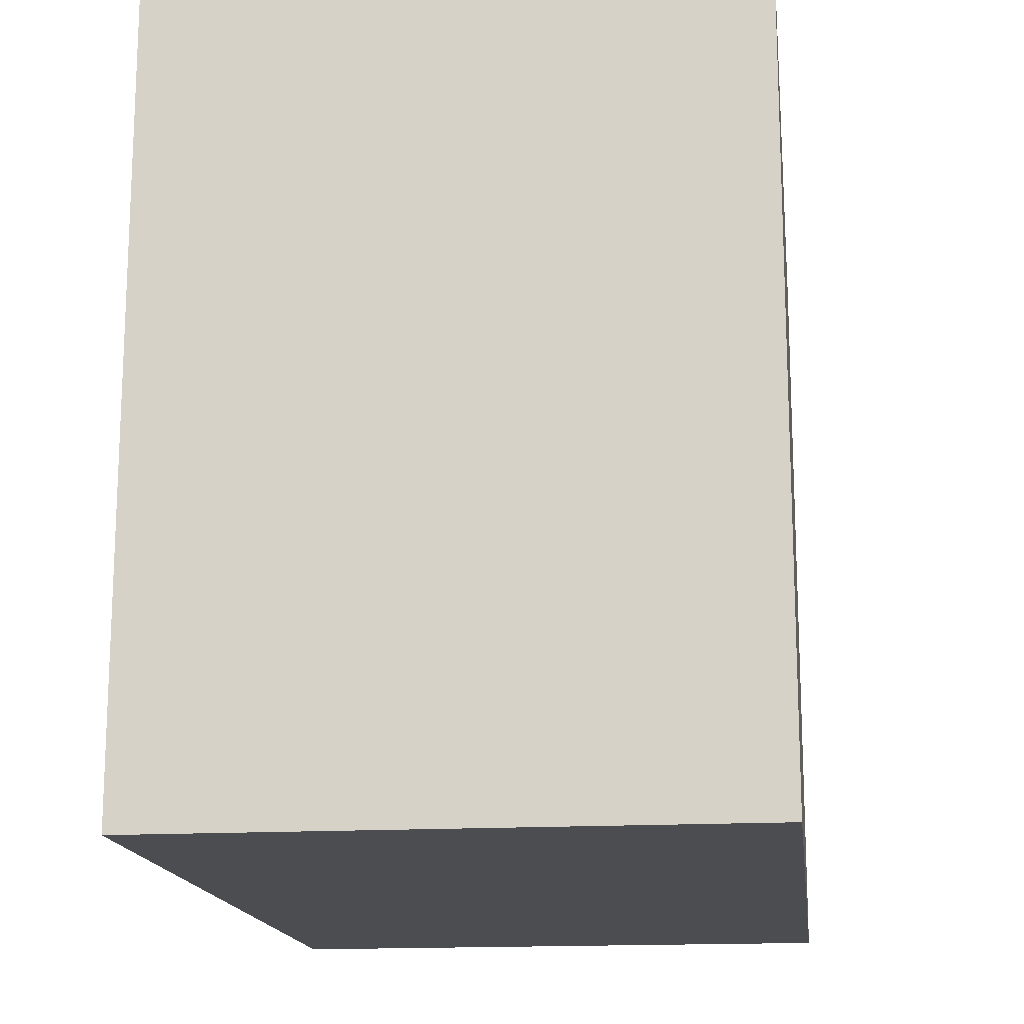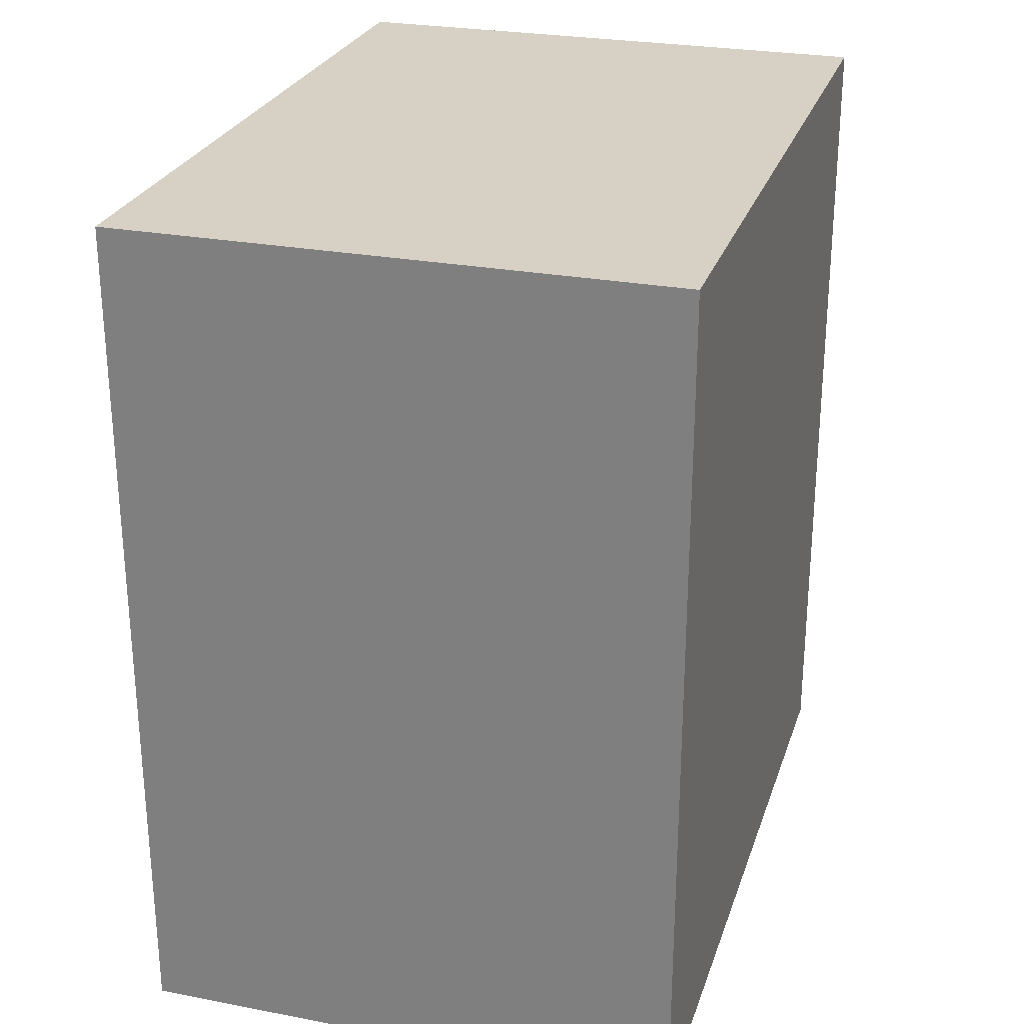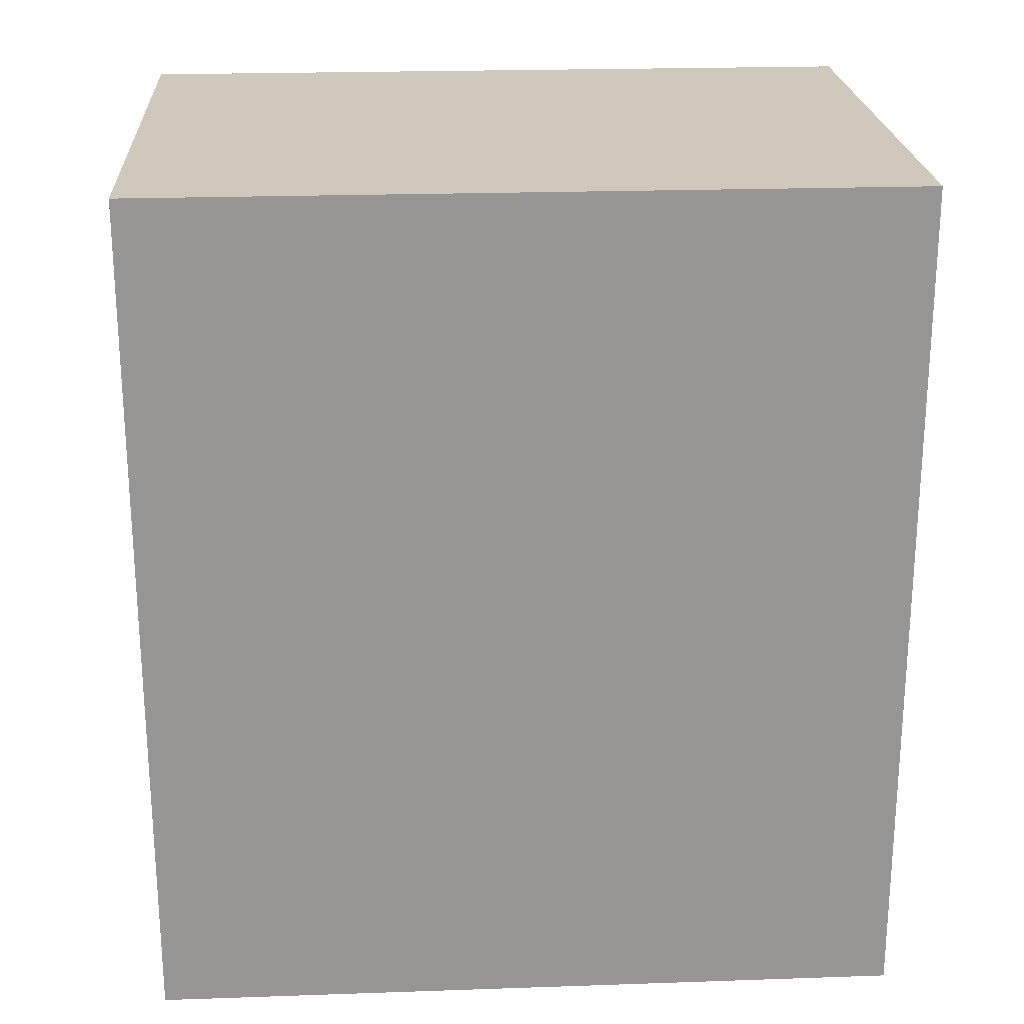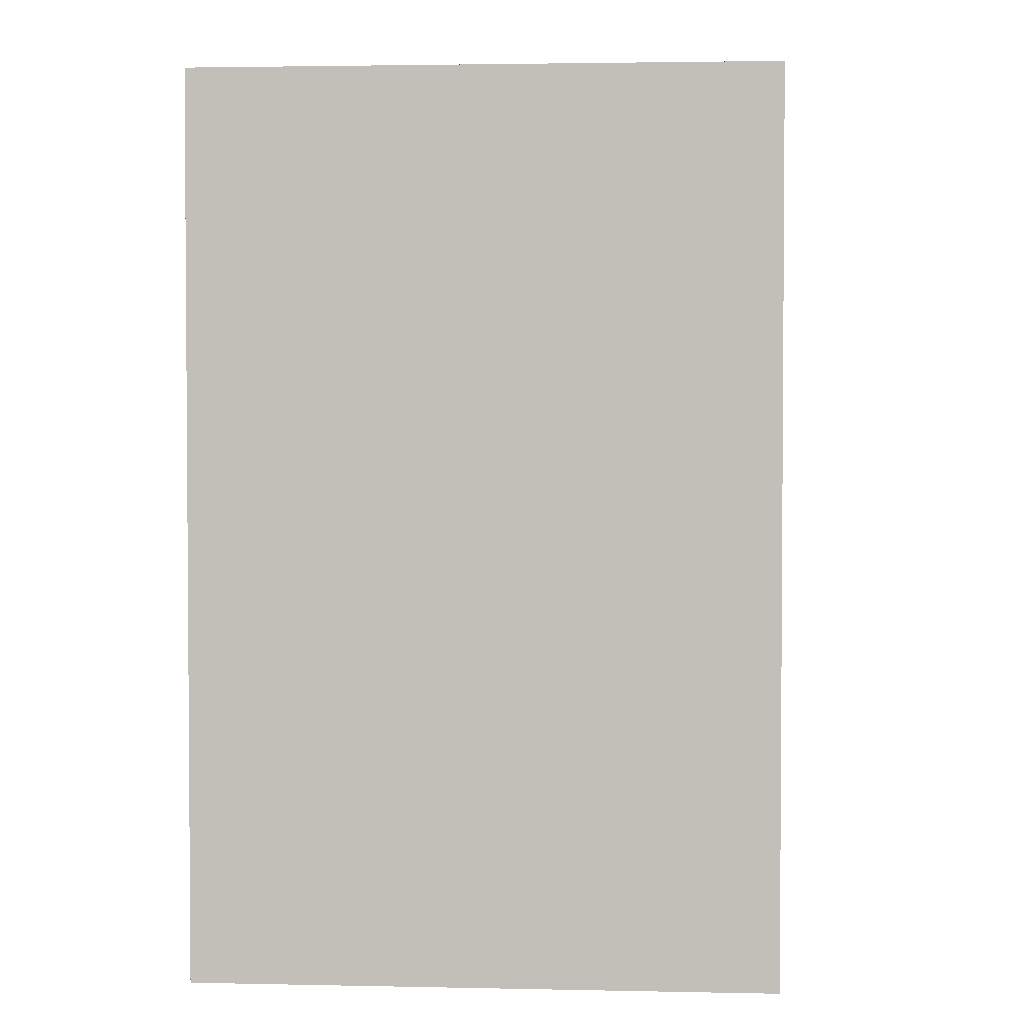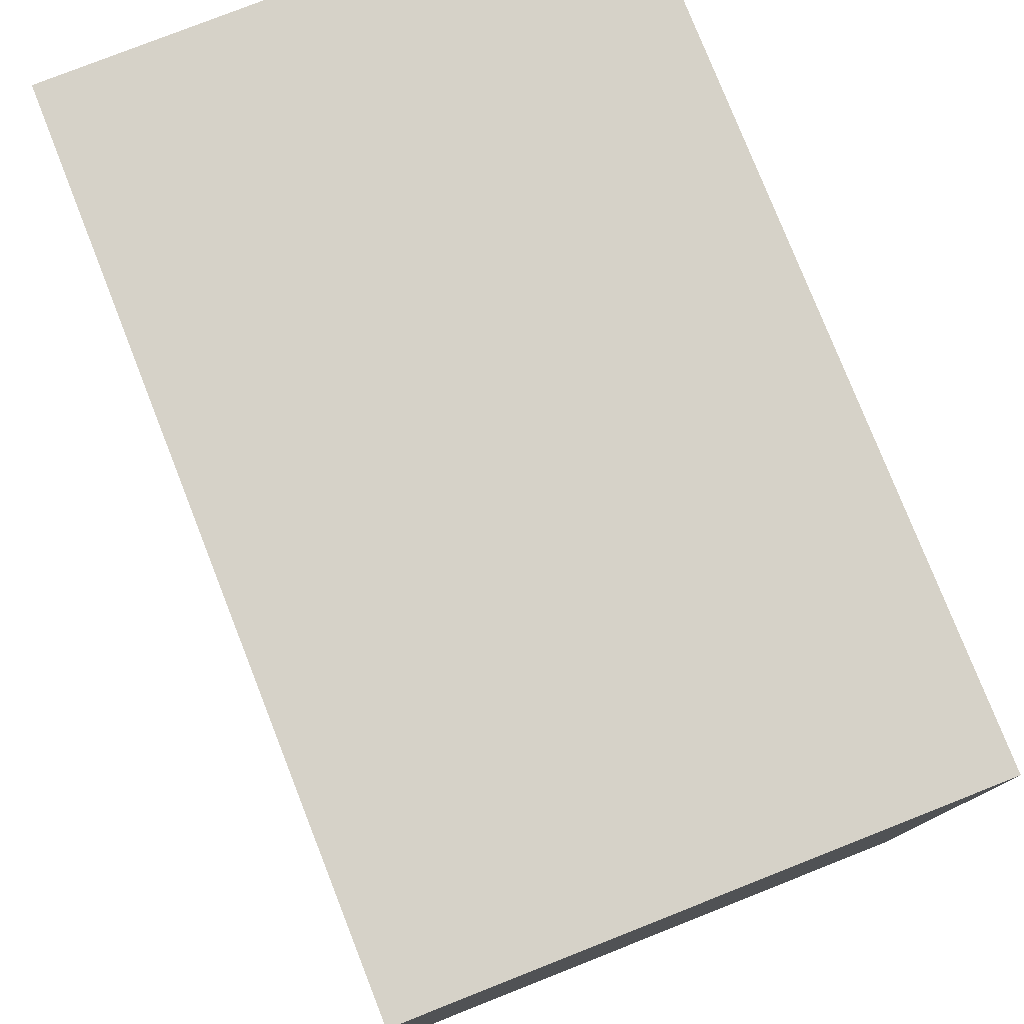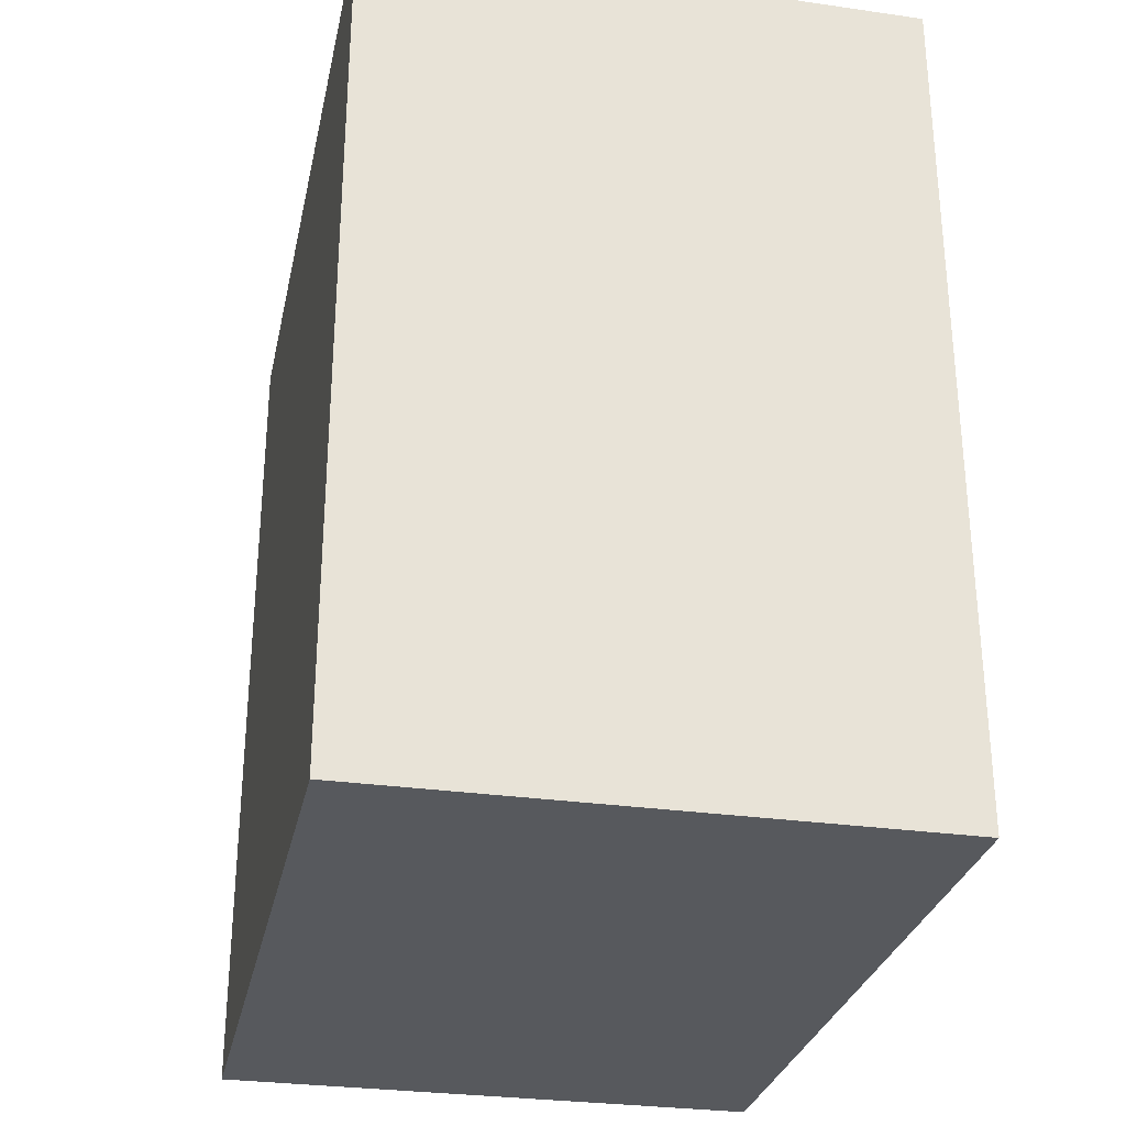
<metadata>
{"format":"obj","ext":"obj","renderer":"f3d","projection":"perspective","resolution":1024,"background":"white","views":[{"elev":-16.0,"azim":-173.1,"up":"+Z"},{"elev":26.6,"azim":-163.4,"up":"+Y"},{"elev":22.5,"azim":-93.4,"up":"+Y"},{"elev":2.6,"azim":-175.8,"up":"+Y"},{"elev":78.3,"azim":158.5,"up":"+Z"},{"elev":-29.3,"azim":168.1,"up":"+Y"}]}
</metadata>
<code>
v 0.5136 0.5359 -1.983
v 0.4351 0.5359 -2.09
v 0.4351 0.5359 -1.983
v 0.5136 0.5359 -2.09
v 0.4351 0.4143 -2.09
v 0.5136 0.4143 -2.09
v 0.4351 0.4143 -1.983
v 0.5136 0.4143 -1.983
f 1 2 3
f 4 5 2
f 6 7 5
f 8 3 7
f 5 3 2
f 4 8 6
f 1 4 2
f 4 6 5
f 6 8 7
f 8 1 3
f 5 7 3
f 4 1 8

</code>
